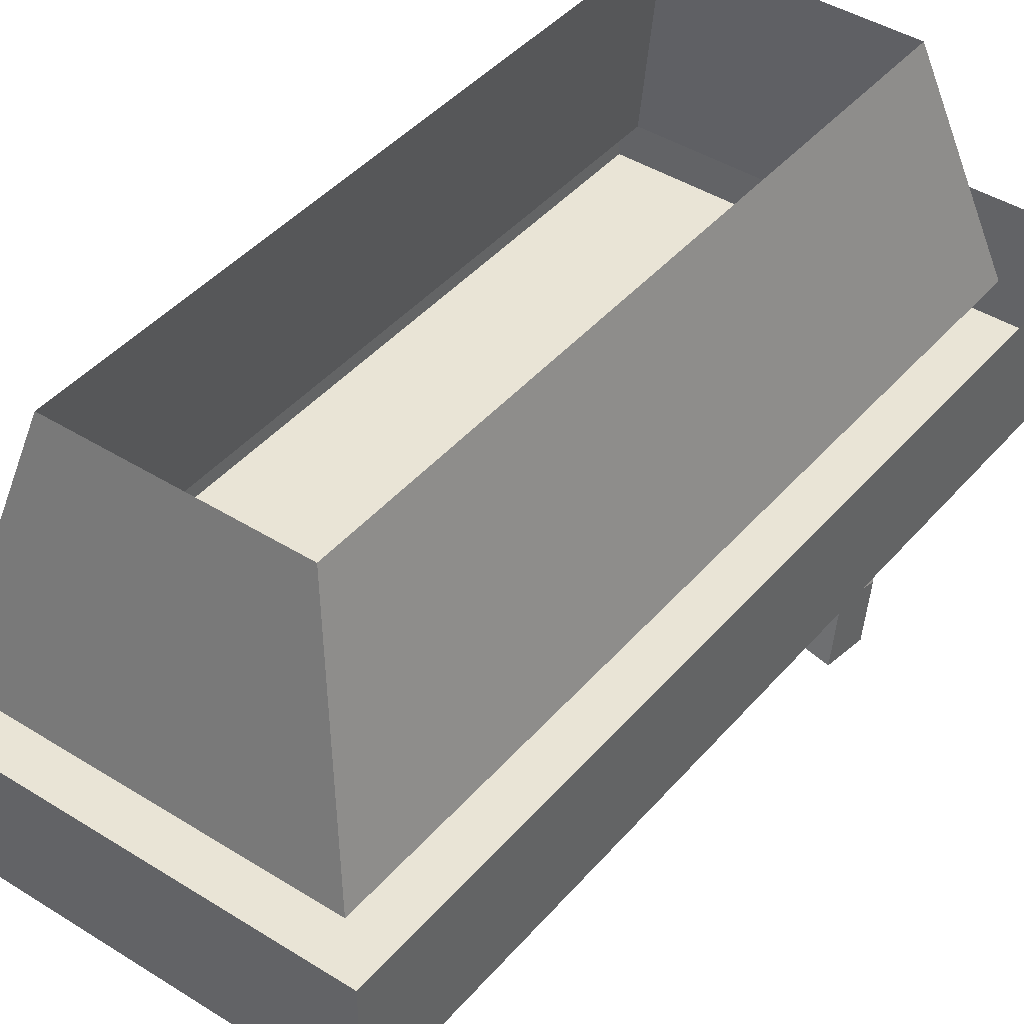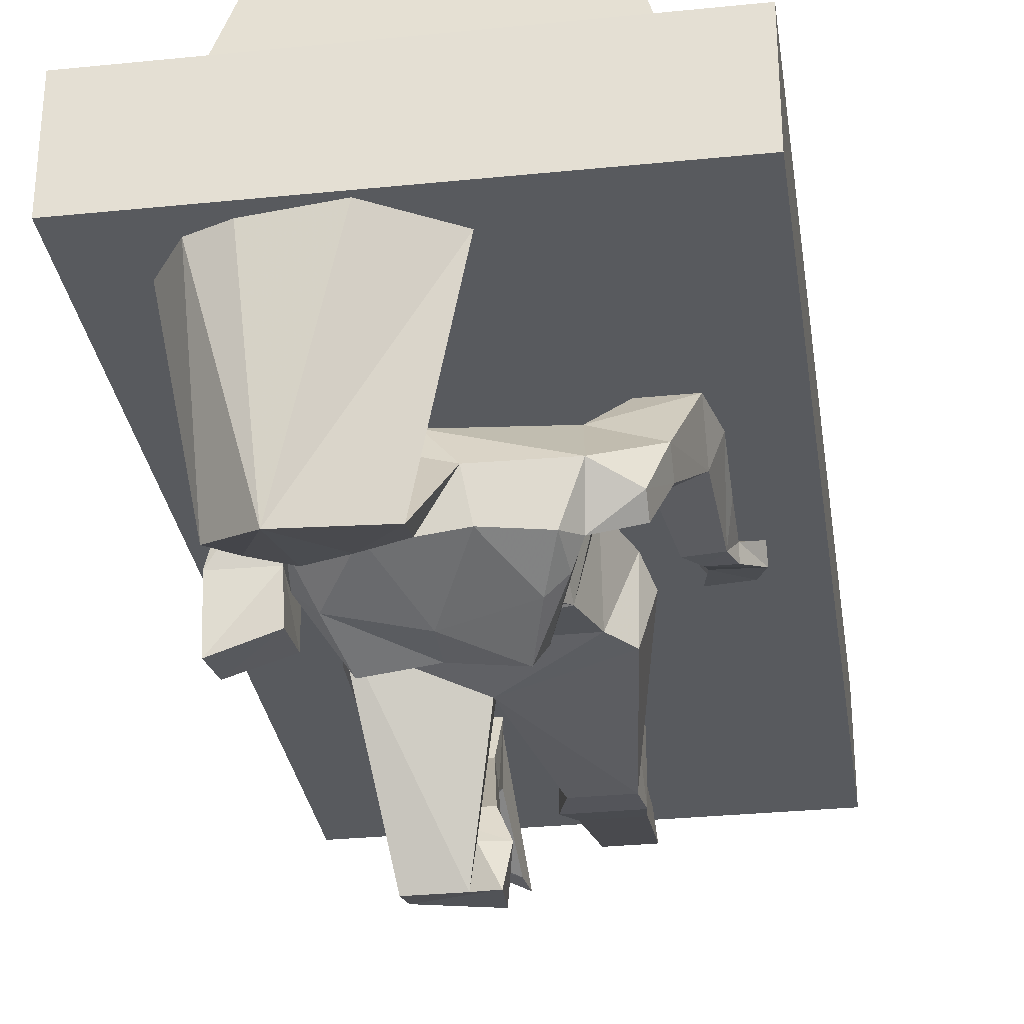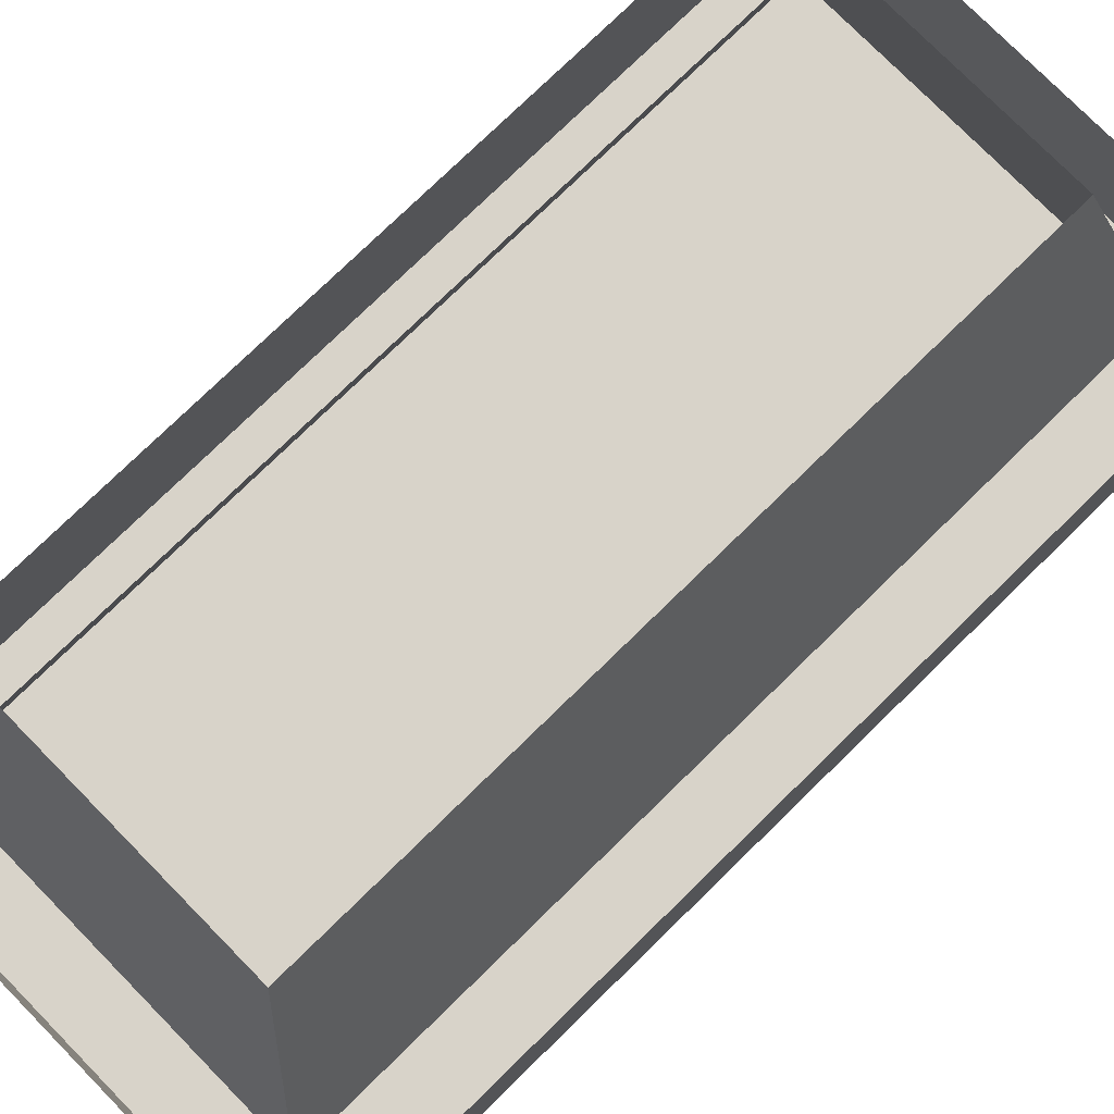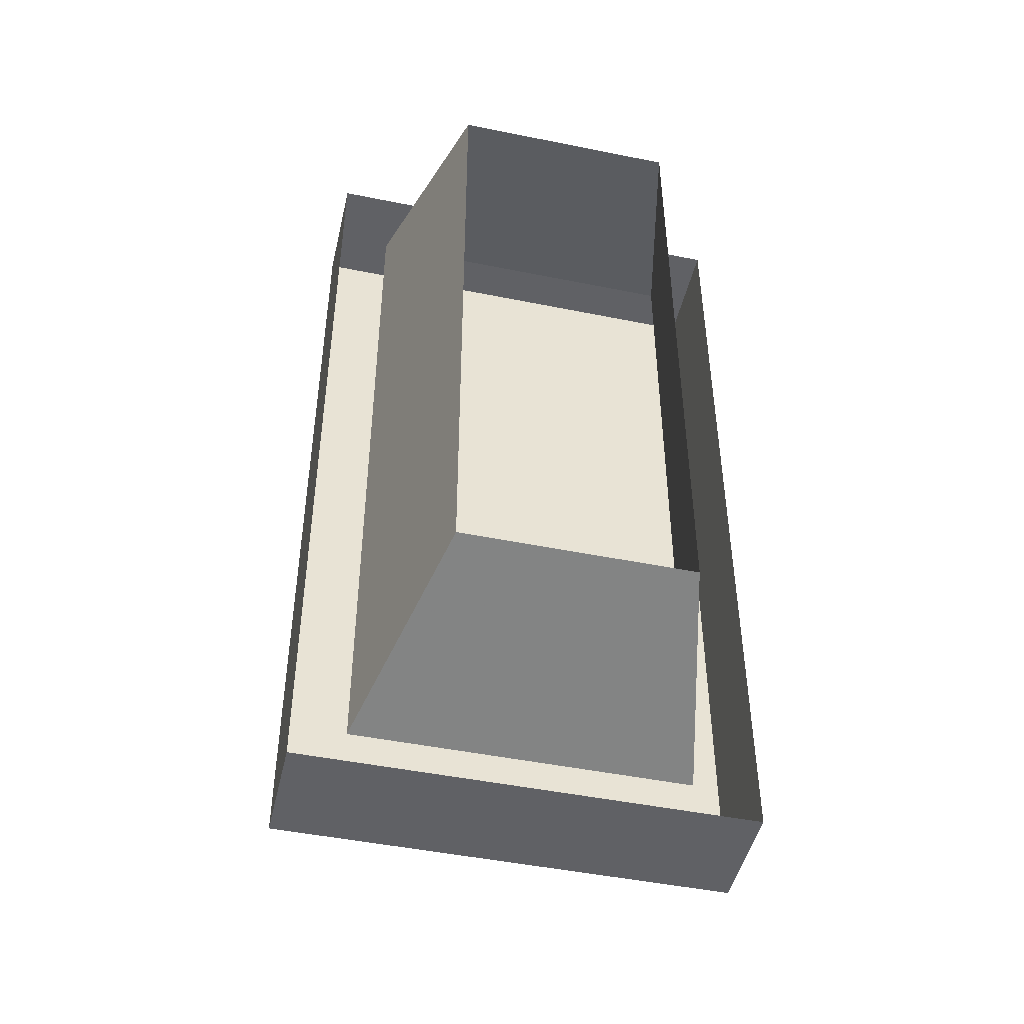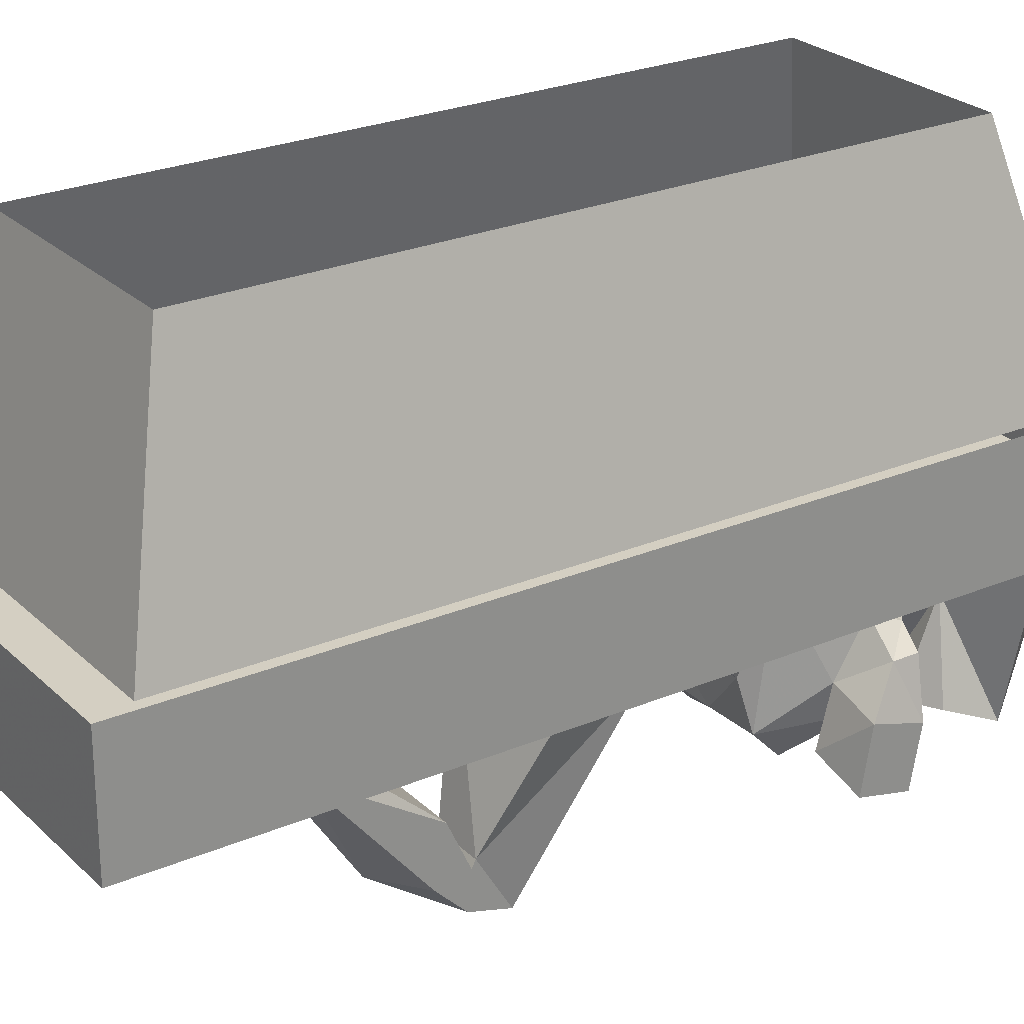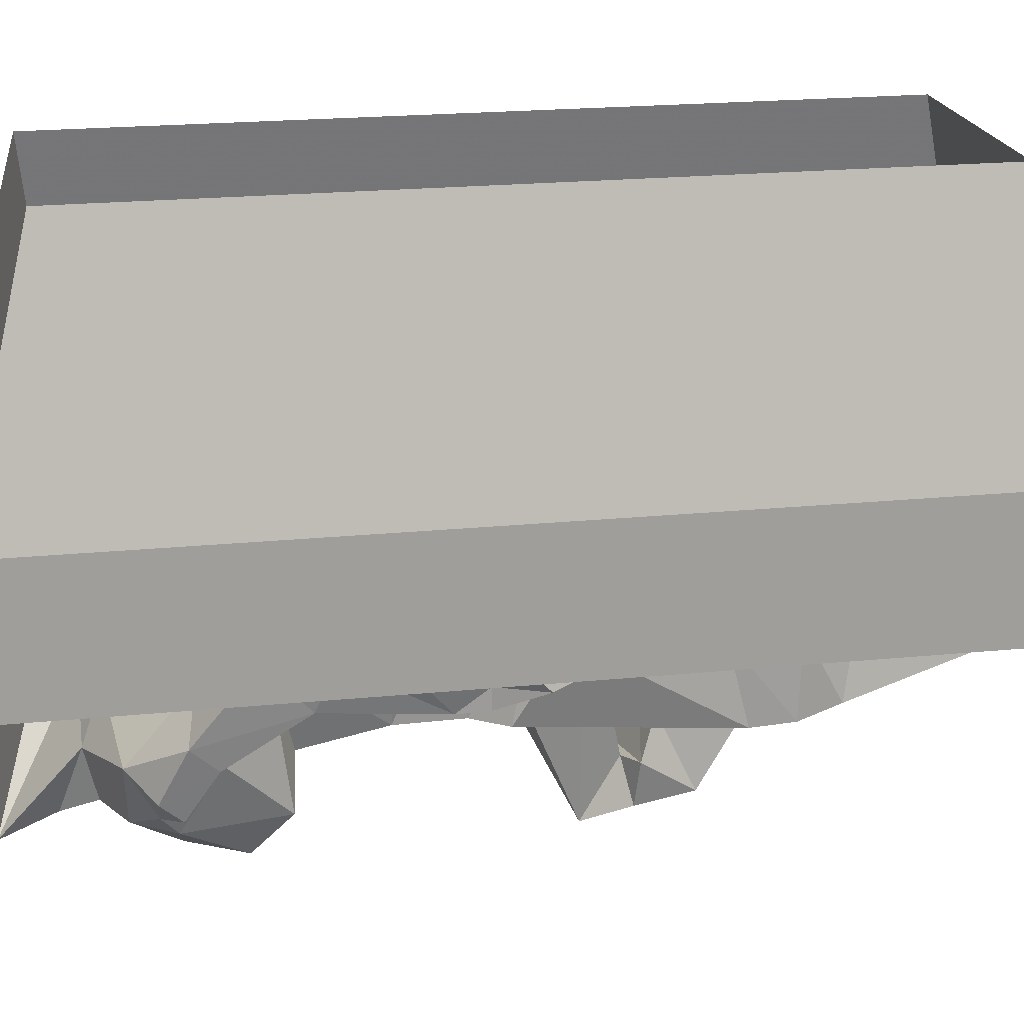
<metadata>
{"format":"obj","ext":"obj","renderer":"f3d","projection":"perspective","resolution":1024,"background":"white","views":[{"elev":42.5,"azim":-143.0,"up":"+Y"},{"elev":-30.7,"azim":8.3,"up":"+Y"},{"elev":76.0,"azim":-134.4,"up":"+Y"},{"elev":-47.3,"azim":167.1,"up":"+Z"},{"elev":25.4,"azim":-124.3,"up":"+Y"},{"elev":19.5,"azim":79.1,"up":"+Y"}]}
</metadata>
<code>
o object/statue/18
v -64 -88 -128
v 64 -88 -128
v 64 -88 128
v -64 -88 128
v -64 -56 128
v -64 -56 -128
v 64 -56 -128
v 64 -56 128
v -32 0 96
v -32 0 -96
v -48 -64 -112
v -48 -64 112
v 32 0 96
v 48 -64 112
v 32 0 -96
v 48 -64 -112
v -28 -113 13
v -28 -88 18
v -34 -88 0
v -34 -103 9
v -4 -118 -2
v 20 -113 13
v 16 -115 28
v -24 -104 28
v -28 -96 27
v 20 -96 27
v 20 -88 18
v 26 -88 0
v -4 -96 -17
v -37 -103 -13
v -25 -138 -26
v -25 -153 -17
v -11 -153 -17
v 5 -100 -41
v 5 -120 -46
v 20 -120 -46
v 26 -113 5
v 14 -98 53
v 9 -122 47
v -17 -122 47
v -22 -98 53
v -4 -109 85
v 23 -100 68
v 23 -118 63
v 14 -134 48
v -4 -136 50
v -22 -134 48
v -29 -123 64
v -30 -108 72
v -31 -112 81
v -22 -112 89
v 4 -120 90
v 25 -116 83
v 31 -88 57
v 32 -99 47
v 44 -99 47
v 39 -112 65
v 35 -124 72
v 24 -128 76
v 21 -133 72
v 12 -143 57
v -4 -141 57
v -20 -143 57
v -29 -133 72
v -30 -129 75
v -30 -138 59
v -44 -126 63
v -40 -115 71
v -40 -115 78
v -44 -130 77
v -28 -130 82
v 29 -94 -6
v 20 -100 -41
v 2 -99 -57
v 2 -119 -56
v 21 -119 -56
v -4 -137 -29
v -8 -127 -33
v -25 -127 -33
v -25 -140 -27
v -11 -138 -26
v -6 -148 -28
v -7 -146 -42
v -13 -106 -69
v -13 -101 -63
v -22 -101 -63
v -25 -106 -66
v -25 -142 -36
v -25 -150 -28
v -29 -103 -75
v -13 -103 -75
v -12 -88 -69
v 21 -99 -57
v 3 -91 -72
v 5 -116 -66
v 20 -116 -66
v 17 -94 -70
v 5 -93 -111
v 5 -102 -111
v 18 -102 -111
v -25 -112 97
v -33 -137 93
v -37 -142 106
v -48 -88 107
v -39 -88 91
v -14 -88 91
v 10 -88 114
v -2 -142 108
v -14 -131 86
v -14 -137 91
v -24 -137 88
v -24 -147 118
v -40 -88 119
v -3 -137 95
v 6 -131 87
v 20 -130 82
v 35 -120 77
v 39 -107 71
v 44 -88 57
v 47 -88 43
v 34 -88 42
v 38 -91 27
v 36 -101 19
v 45 -101 20
v -4 -140 67
v 16 -137 71
v 47 -93 27
v 47 -95 13
v 40 -95 13
v 40 -100 13
v 47 -100 13
v 52 -95 2
v 52 -91 6
v 35 -90 5
v 40 -94 1
v 49 -88 -8
v 39 -88 -12
v 38 -91 -11
v 49 -92 -8
v -24 -137 71
v -4 -140 57
v -44 -143 60
v -44 -146 74
v -30 -140 72
v -9 -88 126
v -30 -88 123
v -25 -88 -69
v -24 -88 -73
v -29 -110 -93
v -29 -109 -89
v -11 -117 -92
v -10 -117 -100
v -13 -88 -73
v 17 -93 -110
f 1 2 3
f 1 3 4
f 1 4 5
f 1 5 6
f 1 6 2
f 2 6 7
f 2 7 3
f 3 7 8
f 3 8 4
f 4 8 5
f 9 10 11
f 9 11 12
f 9 12 13
f 13 12 14
f 13 14 15
f 15 14 16
f 15 16 10
f 10 16 11
f 17 18 19
f 17 19 20
f 17 20 21
f 17 21 22
f 17 22 23
f 17 23 24
f 17 24 18
f 18 24 25
f 18 25 26
f 18 26 27
f 18 27 28
f 18 28 19
f 19 28 29
f 19 29 30
f 19 30 20
f 20 30 31
f 20 31 32
f 20 32 33
f 20 33 21
f 21 33 29
f 21 29 34
f 21 34 35
f 21 35 36
f 21 36 37
f 21 37 22
f 22 37 28
f 22 28 27
f 22 27 23
f 23 27 26
f 23 26 38
f 23 38 39
f 23 39 24
f 24 39 40
f 24 40 25
f 25 40 41
f 25 41 26
f 26 41 38
f 38 41 42
f 38 42 43
f 38 43 44
f 38 44 45
f 38 45 39
f 39 45 46
f 39 46 40
f 40 46 47
f 40 47 41
f 41 47 48
f 41 48 49
f 41 49 42
f 42 49 50
f 42 50 51
f 42 51 52
f 42 52 53
f 42 53 43
f 43 53 43
f 43 43 54
f 43 54 44
f 44 54 55
f 44 55 56
f 44 56 57
f 44 57 58
f 44 58 59
f 44 59 60
f 44 60 45
f 45 60 61
f 45 61 46
f 46 61 62
f 46 62 47
f 47 62 63
f 47 63 64
f 47 64 48
f 48 64 65
f 48 65 66
f 48 66 67
f 48 67 68
f 48 68 49
f 49 68 50
f 50 68 69
f 50 69 70
f 50 70 65
f 50 65 71
f 50 71 51
f 50 51 42
f 37 72 28
f 28 72 29
f 29 72 34
f 34 72 73
f 34 73 74
f 34 74 35
f 35 74 75
f 35 75 76
f 35 76 36
f 36 76 73
f 36 73 72
f 36 72 37
f 77 78 79
f 77 79 80
f 77 80 81
f 77 81 82
f 77 82 83
f 77 83 78
f 78 83 84
f 78 84 85
f 78 85 79
f 79 85 86
f 79 86 87
f 79 87 88
f 79 88 89
f 79 89 80
f 80 89 32
f 80 32 31
f 80 31 81
f 81 31 29
f 81 29 33
f 81 33 82
f 82 33 32
f 82 32 89
f 82 89 83
f 83 89 88
f 83 88 87
f 83 87 84
f 84 87 90
f 84 90 91
f 84 91 92
f 84 92 85
f 84 85 85
f 84 85 84
f 29 31 30
f 73 93 74
f 74 93 94
f 74 94 75
f 75 94 95
f 75 95 96
f 75 96 76
f 76 96 93
f 76 93 73
f 93 97 94
f 94 97 98
f 94 98 99
f 94 99 95
f 95 99 100
f 95 100 96
f 96 100 97
f 96 97 93
f 101 102 103
f 101 103 104
f 101 104 105
f 101 105 106
f 101 106 107
f 101 107 108
f 101 108 51
f 101 51 109
f 101 109 110
f 101 110 111
f 101 111 102
f 102 111 112
f 102 112 103
f 103 112 113
f 103 113 104
f 52 114 115
f 52 115 116
f 52 116 53
f 53 116 59
f 53 59 117
f 53 117 118
f 53 118 43
f 43 118 119
f 43 119 54
f 54 119 120
f 54 120 121
f 54 121 55
f 55 121 122
f 55 122 123
f 55 123 124
f 55 124 56
f 56 124 120
f 56 120 119
f 56 119 118
f 56 118 57
f 57 118 117
f 57 117 58
f 58 117 59
f 52 108 114
f 114 108 110
f 114 110 109
f 114 109 115
f 115 109 125
f 115 125 126
f 115 126 116
f 116 126 60
f 116 60 59
f 120 127 122
f 120 122 121
f 124 127 120
f 127 124 128
f 127 128 122
f 122 128 129
f 122 129 123
f 123 129 130
f 123 130 124
f 124 130 131
f 124 131 128
f 128 131 132
f 128 132 133
f 128 133 134
f 128 134 129
f 129 134 130
f 130 134 135
f 130 135 132
f 130 132 131
f 133 136 137
f 133 137 134
f 134 137 135
f 135 137 138
f 135 138 139
f 135 139 132
f 132 139 133
f 133 139 136
f 136 139 138
f 136 138 137
f 63 140 64
f 64 140 71
f 64 71 65
f 63 62 140
f 140 62 125
f 140 125 109
f 140 109 71
f 71 109 51
f 125 62 61
f 125 61 126
f 126 61 60
f 141 125 62
f 141 62 125
f 62 141 46
f 62 46 141
f 142 143 67
f 142 67 66
f 142 66 144
f 142 144 143
f 143 144 65
f 143 65 70
f 143 70 67
f 67 70 68
f 68 70 69
f 65 144 66
f 112 145 146
f 112 146 113
f 112 108 107
f 112 107 145
f 108 52 51
f 87 86 147
f 87 147 90
f 90 147 148
f 90 148 149
f 90 149 150
f 90 150 91
f 91 150 151
f 91 151 152
f 91 152 153
f 91 153 92
f 92 153 148
f 92 148 147
f 92 147 85
f 85 147 86
f 87 86 86
f 87 86 87
f 151 150 149
f 151 149 152
f 152 149 148
f 152 148 153
f 99 98 98
f 99 98 99
f 99 98 154
f 99 154 100
f 100 154 97
f 97 154 98
f 100 154 154
f 100 154 100
f 110 108 112
f 110 112 111

</code>
